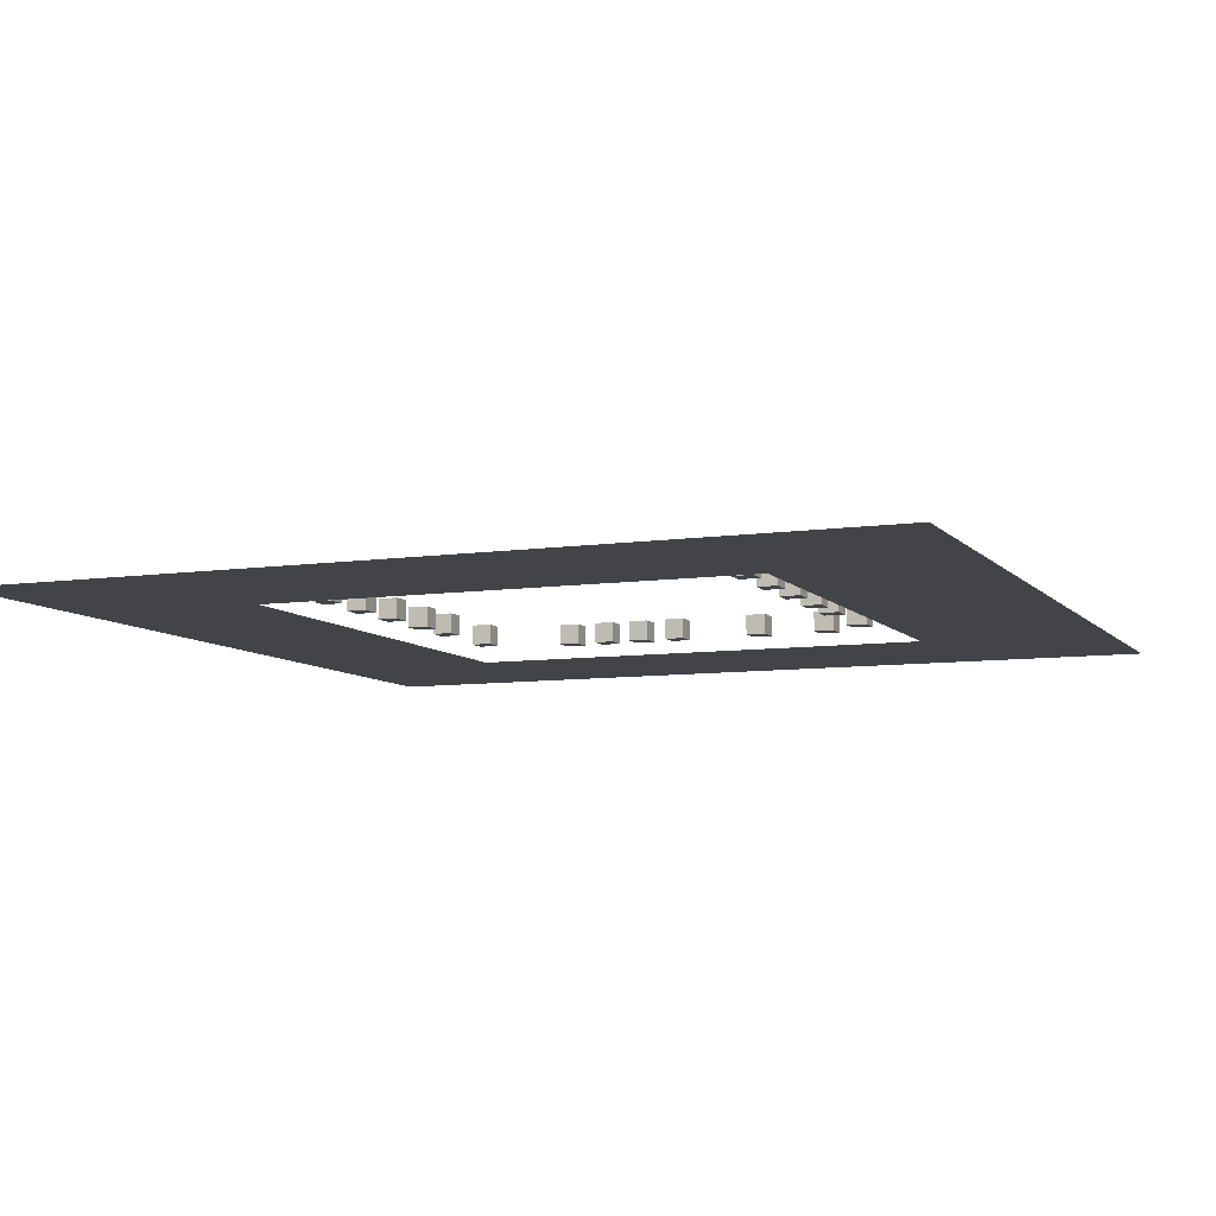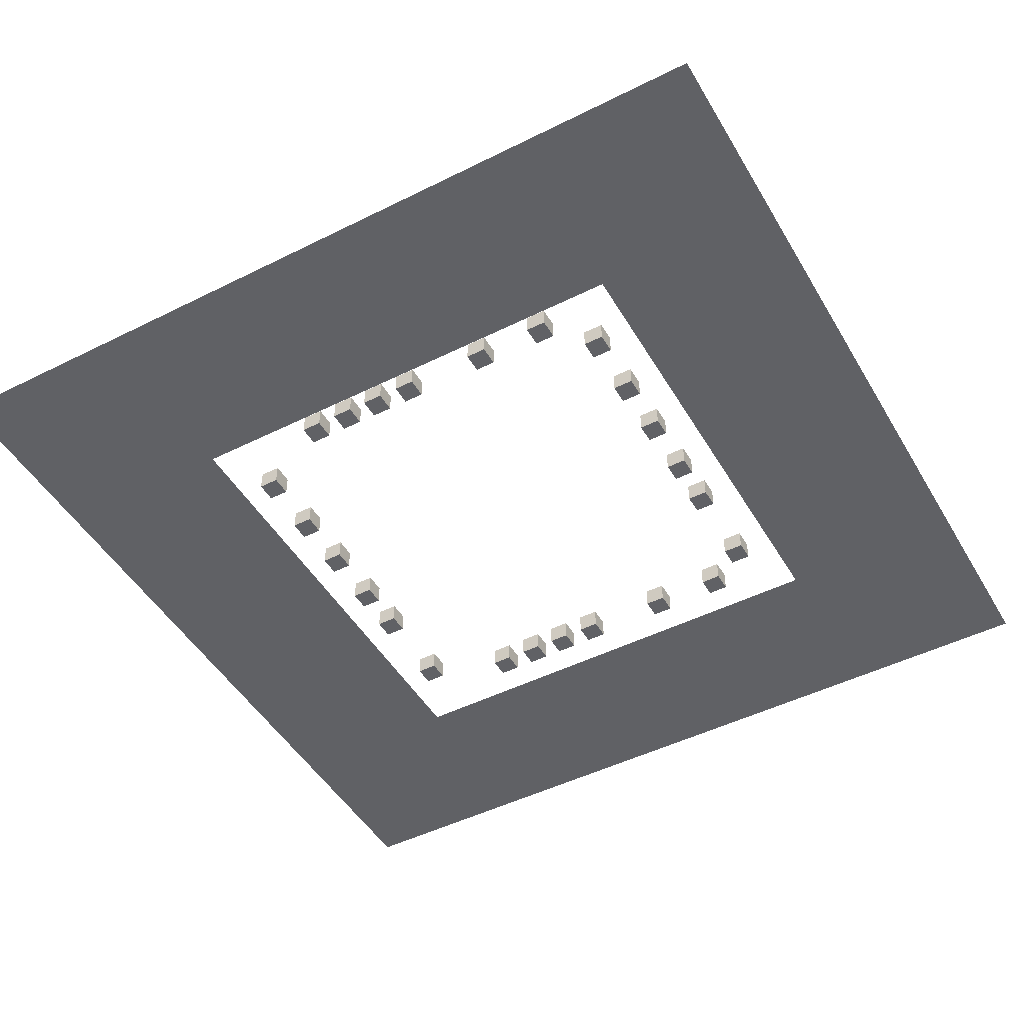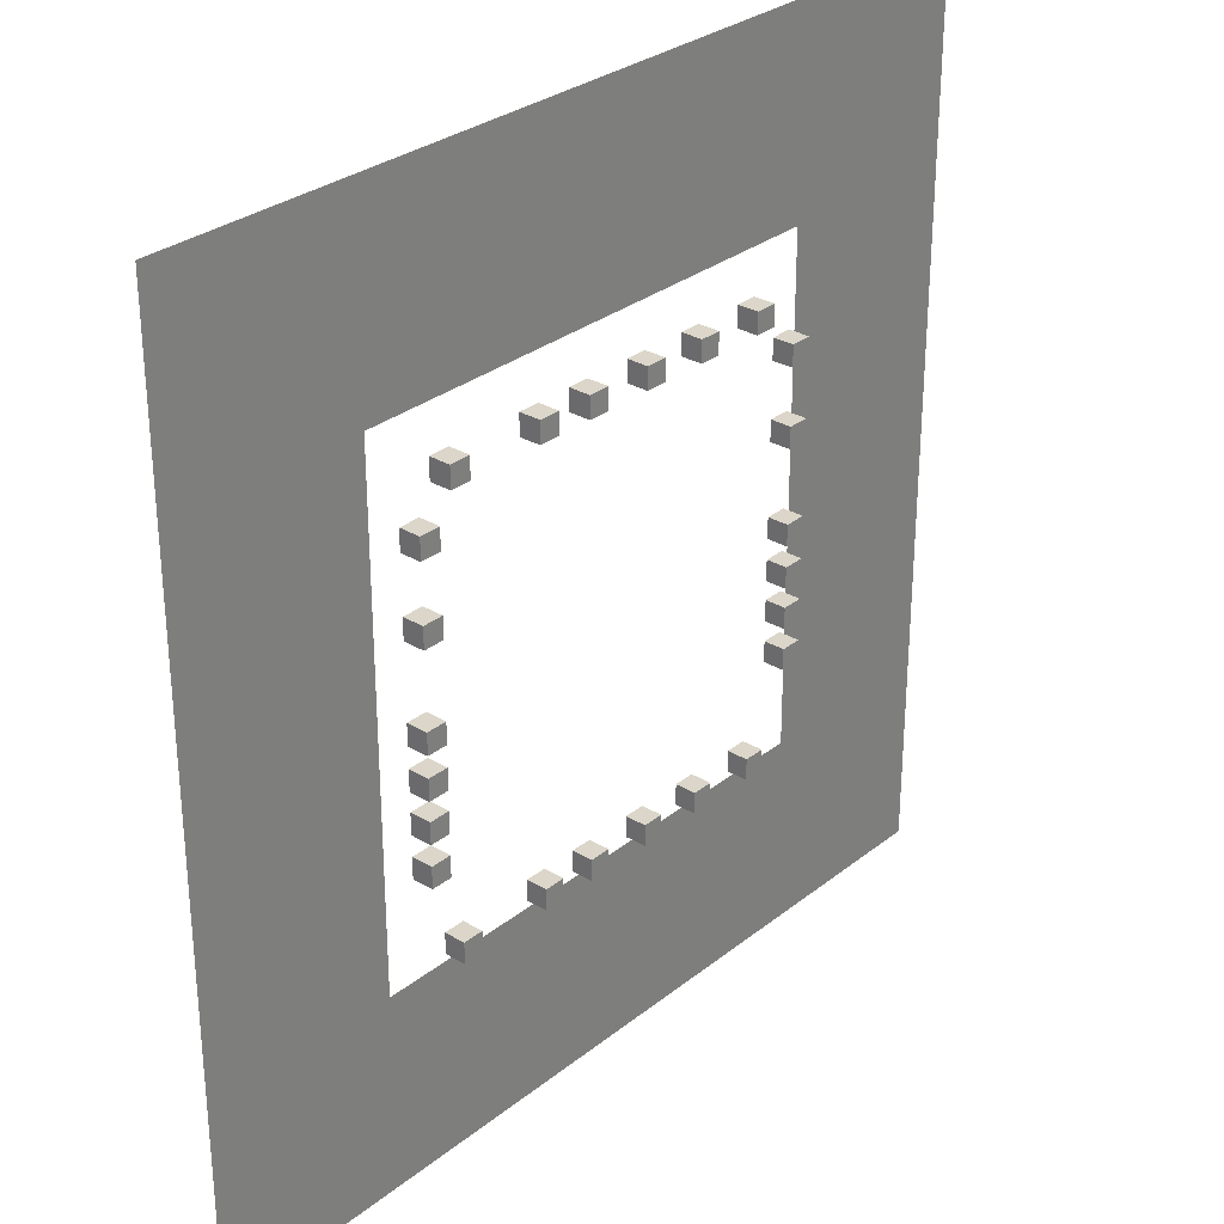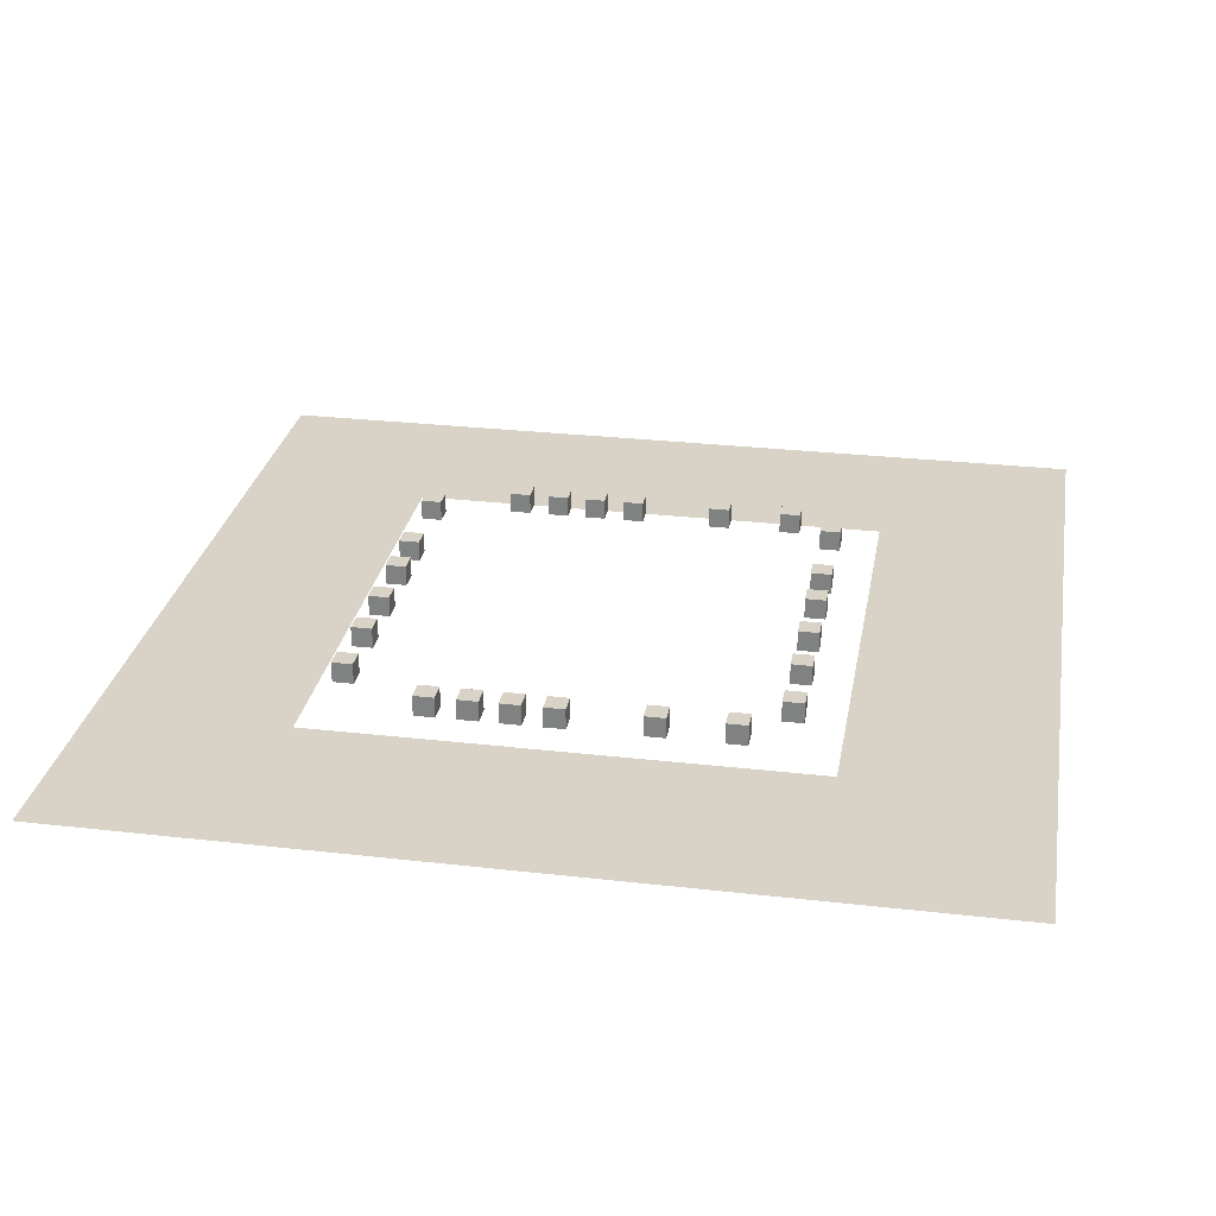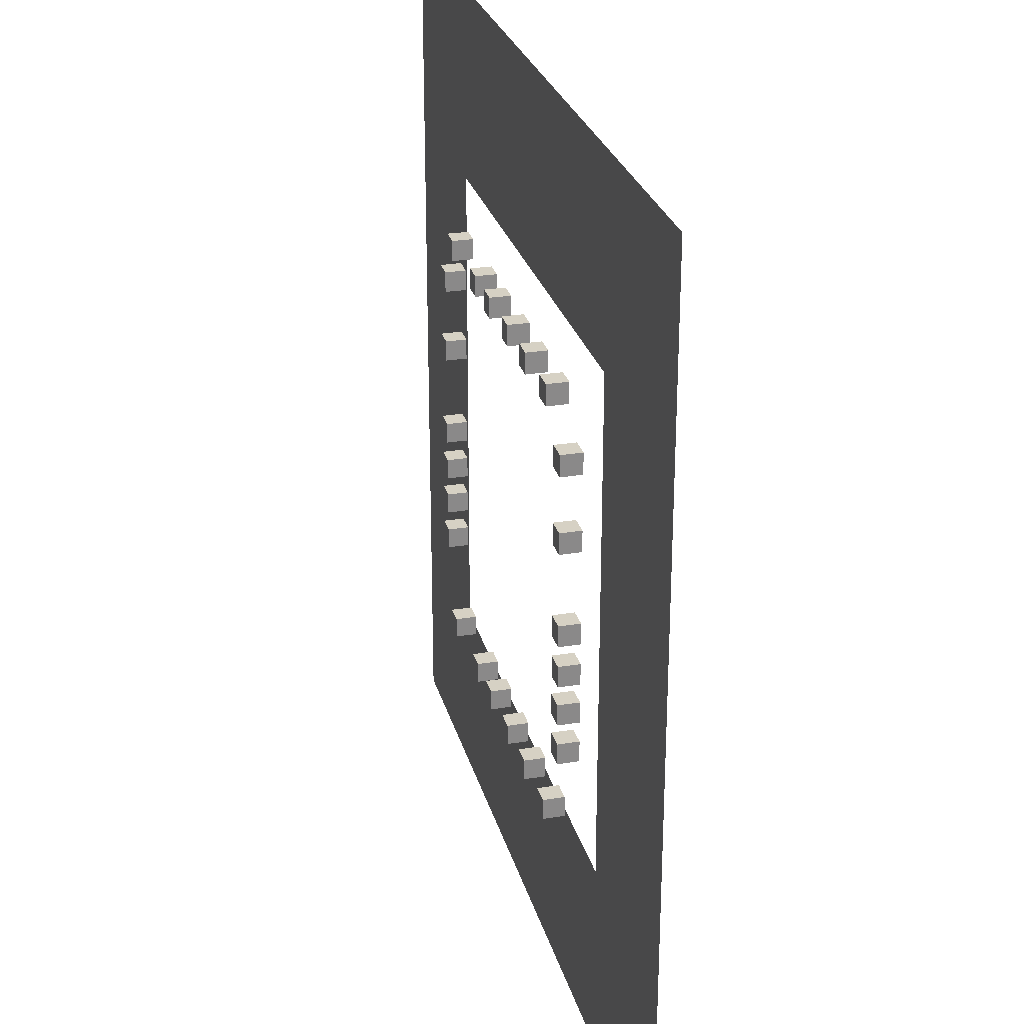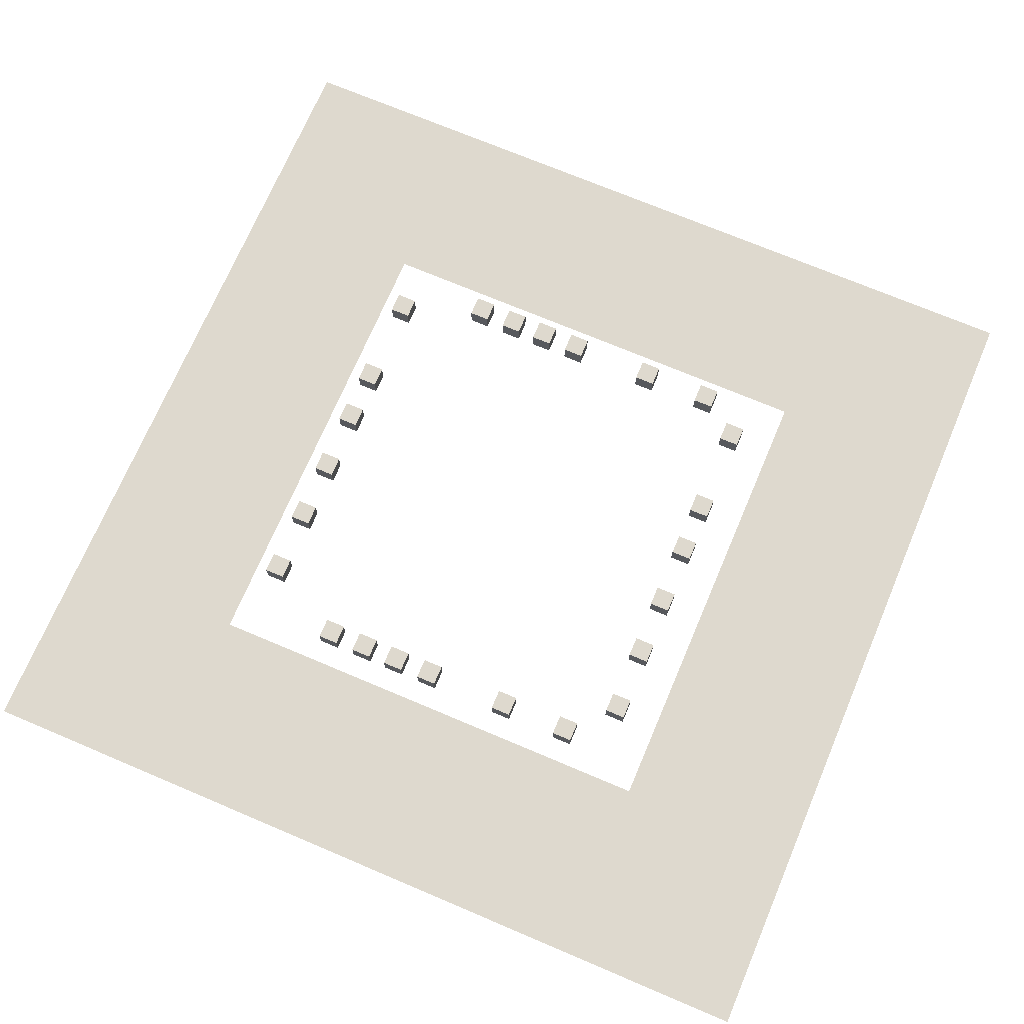
<metadata>
{"format":"obj","ext":"obj","renderer":"f3d","projection":"perspective","resolution":1024,"background":"white","views":[{"elev":-8.0,"azim":-67.7,"up":"+Y"},{"elev":-47.7,"azim":-60.7,"up":"+Y"},{"elev":29.8,"azim":131.0,"up":"+Z"},{"elev":28.0,"azim":-80.1,"up":"+Y"},{"elev":26.8,"azim":-104.2,"up":"+Z"},{"elev":71.4,"azim":-67.0,"up":"+Y"}]}
</metadata>
<code>
v 36.11 4.469 1.671
v 36.11 7.812 1.671
v 36.11 4.469 -1.671
v 36.11 7.812 -1.671
v 39.45 4.469 1.671
v 39.45 7.812 1.671
v 39.45 4.469 -1.671
v 39.45 7.812 -1.671
f 2 3 1
f 4 7 3
f 8 5 7
f 6 1 5
f 7 1 3
f 4 6 8
f 2 4 3
f 4 8 7
f 8 6 5
f 6 2 1
f 7 5 1
f 4 2 6
v 36.11 4.469 -4.888
v 36.11 7.812 -4.888
v 36.11 4.469 -8.23
v 36.11 7.812 -8.23
v 39.45 4.469 -4.888
v 39.45 7.812 -4.888
v 39.45 4.469 -8.23
v 39.45 7.812 -8.23
f 10 11 9
f 12 15 11
f 16 13 15
f 14 9 13
f 15 9 11
f 12 14 16
f 10 12 11
f 12 16 15
f 16 14 13
f 14 10 9
f 15 13 9
f 12 10 14
v 36.11 4.469 -17.74
v 36.11 7.812 -17.74
v 36.11 4.469 -21.08
v 36.11 7.812 -21.08
v 39.45 4.469 -17.74
v 39.45 7.812 -17.74
v 39.45 4.469 -21.08
v 39.45 7.812 -21.08
f 18 19 17
f 20 23 19
f 24 21 23
f 22 17 21
f 23 17 19
f 20 22 24
f 18 20 19
f 20 24 23
f 24 22 21
f 22 18 17
f 23 21 17
f 20 18 22
v 36.11 4.469 -11.2
v 36.11 7.812 -11.2
v 36.11 4.469 -14.54
v 36.11 7.812 -14.54
v 39.45 4.469 -11.2
v 39.45 7.812 -11.2
v 39.45 4.469 -14.54
v 39.45 7.812 -14.54
f 26 27 25
f 28 31 27
f 32 29 31
f 30 25 29
f 31 25 27
f 28 30 32
f 26 28 27
f 28 32 31
f 32 30 29
f 30 26 25
f 31 29 25
f 28 26 30
v 36.11 4.469 16.33
v 36.11 7.812 16.33
v 36.11 4.469 12.99
v 36.11 7.812 12.99
v 39.45 4.469 16.33
v 39.45 7.812 16.33
v 39.45 4.469 12.99
v 39.45 7.812 12.99
f 34 35 33
f 36 39 35
f 40 37 39
f 38 33 37
f 39 33 35
f 36 38 40
f 34 36 35
f 36 40 39
f 40 38 37
f 38 34 33
f 39 37 33
f 36 34 38
v 36.11 4.469 28.24
v 36.11 7.812 28.24
v 36.11 4.469 24.89
v 36.11 7.812 24.89
v 39.45 4.469 28.24
v 39.45 7.812 28.24
v 39.45 4.469 24.89
v 39.45 7.812 24.89
f 42 43 41
f 44 47 43
f 48 45 47
f 46 41 45
f 47 41 43
f 44 46 48
f 42 44 43
f 44 48 47
f 48 46 45
f 46 42 41
f 47 45 41
f 44 42 46
v -4.273 4.469 -32.04
v -4.273 7.812 -32.04
v -4.273 4.469 -35.38
v -4.273 7.812 -35.38
v -0.9308 4.469 -32.04
v -0.9308 7.812 -32.04
v -0.9308 4.469 -35.38
v -0.9308 7.812 -35.38
f 50 51 49
f 52 55 51
f 56 53 55
f 54 49 53
f 55 49 51
f 52 54 56
f 50 52 51
f 52 56 55
f 56 54 53
f 54 50 49
f 55 53 49
f 52 50 54
v 6.488 4.469 -32.04
v 6.488 7.812 -32.04
v 6.488 4.469 -35.38
v 6.488 7.812 -35.38
v 9.831 4.469 -32.04
v 9.831 7.812 -32.04
v 9.831 4.469 -35.38
v 9.831 7.812 -35.38
f 58 59 57
f 60 63 59
f 64 61 63
f 62 57 61
f 63 57 59
f 60 62 64
f 58 60 59
f 60 64 63
f 64 62 61
f 62 58 57
f 63 61 57
f 60 58 62
v 15.42 4.469 -32.04
v 15.42 7.812 -32.04
v 15.42 4.469 -35.38
v 15.42 7.812 -35.38
v 18.76 4.469 -32.04
v 18.76 7.812 -32.04
v 18.76 4.469 -35.38
v 18.76 7.812 -35.38
f 66 67 65
f 68 71 67
f 72 69 71
f 70 65 69
f 71 65 67
f 68 70 72
f 66 68 67
f 68 72 71
f 72 70 69
f 70 66 65
f 71 69 65
f 68 66 70
v 30.83 4.469 -32.04
v 30.83 7.812 -32.04
v 30.83 4.469 -35.38
v 30.83 7.812 -35.38
v 34.18 4.469 -32.04
v 34.18 7.812 -32.04
v 34.18 4.469 -35.38
v 34.18 7.812 -35.38
f 74 75 73
f 76 79 75
f 80 77 79
f 78 73 77
f 79 73 75
f 76 78 80
f 74 76 75
f 76 80 79
f 80 78 77
f 78 74 73
f 79 77 73
f 76 74 78
v -14.7 4.469 -32.04
v -14.7 7.812 -32.04
v -14.7 4.469 -35.38
v -14.7 7.812 -35.38
v -11.35 4.469 -32.04
v -11.35 7.812 -32.04
v -11.35 4.469 -35.38
v -11.35 7.812 -35.38
f 82 83 81
f 84 87 83
f 88 85 87
f 86 81 85
f 87 81 83
f 84 86 88
f 82 84 83
f 84 88 87
f 88 86 85
f 86 82 81
f 87 85 81
f 84 82 86
v -25.91 4.469 -32.04
v -25.91 7.812 -32.04
v -25.91 4.469 -35.38
v -25.91 7.812 -35.38
v -22.57 4.469 -32.04
v -22.57 7.812 -32.04
v -22.57 4.469 -35.38
v -22.57 7.812 -35.38
f 90 91 89
f 92 95 91
f 96 93 95
f 94 89 93
f 95 89 91
f 92 94 96
f 90 92 91
f 92 96 95
f 96 94 93
f 94 90 89
f 95 93 89
f 92 90 94
v -67.77 2.741 72.14
v 73.54 2.741 72.14
v -67.77 2.741 -69.16
v 73.54 2.741 -69.16
v -36.9 2.741 41.28
v 42.67 2.741 41.28
v -36.9 2.741 -38.3
v 42.67 2.741 -38.3
f 97 103 99
f 99 104 100
f 98 101 97
f 100 102 98
f 97 101 103
f 99 103 104
f 98 102 101
f 100 104 102
v -33.5 4.469 1.671
v -33.5 7.812 1.671
v -33.5 4.469 -1.671
v -33.5 7.812 -1.671
v -30.16 4.469 1.671
v -30.16 7.812 1.671
v -30.16 4.469 -1.671
v -30.16 7.812 -1.671
f 106 107 105
f 108 111 107
f 112 109 111
f 110 105 109
f 111 105 107
f 108 110 112
f 106 108 107
f 108 112 111
f 112 110 109
f 110 106 105
f 111 109 105
f 108 106 110
v -33.5 4.469 -4.888
v -33.5 7.812 -4.888
v -33.5 4.469 -8.23
v -33.5 7.812 -8.23
v -30.16 4.469 -4.888
v -30.16 7.812 -4.888
v -30.16 4.469 -8.23
v -30.16 7.812 -8.23
f 114 115 113
f 116 119 115
f 120 117 119
f 118 113 117
f 119 113 115
f 116 118 120
f 114 116 115
f 116 120 119
f 120 118 117
f 118 114 113
f 119 117 113
f 116 114 118
v -33.5 4.469 -17.74
v -33.5 7.812 -17.74
v -33.5 4.469 -21.08
v -33.5 7.812 -21.08
v -30.16 4.469 -17.74
v -30.16 7.812 -17.74
v -30.16 4.469 -21.08
v -30.16 7.812 -21.08
f 122 123 121
f 124 127 123
f 128 125 127
f 126 121 125
f 127 121 123
f 124 126 128
f 122 124 123
f 124 128 127
f 128 126 125
f 126 122 121
f 127 125 121
f 124 122 126
v -33.5 4.469 -11.2
v -33.5 7.812 -11.2
v -33.5 4.469 -14.54
v -33.5 7.812 -14.54
v -30.16 4.469 -11.2
v -30.16 7.812 -11.2
v -30.16 4.469 -14.54
v -30.16 7.812 -14.54
f 130 131 129
f 132 135 131
f 136 133 135
f 134 129 133
f 135 129 131
f 132 134 136
f 130 132 131
f 132 136 135
f 136 134 133
f 134 130 129
f 135 133 129
f 132 130 134
v -33.5 4.469 16.33
v -33.5 7.812 16.33
v -33.5 4.469 12.99
v -33.5 7.812 12.99
v -30.16 4.469 16.33
v -30.16 7.812 16.33
v -30.16 4.469 12.99
v -30.16 7.812 12.99
f 138 139 137
f 140 143 139
f 144 141 143
f 142 137 141
f 143 137 139
f 140 142 144
f 138 140 139
f 140 144 143
f 144 142 141
f 142 138 137
f 143 141 137
f 140 138 142
v -33.5 4.469 28.24
v -33.5 7.812 28.24
v -33.5 4.469 24.89
v -33.5 7.812 24.89
v -30.16 4.469 28.24
v -30.16 7.812 28.24
v -30.16 4.469 24.89
v -30.16 7.812 24.89
f 146 147 145
f 148 151 147
f 152 149 151
f 150 145 149
f 151 145 147
f 148 150 152
f 146 148 147
f 148 152 151
f 152 150 149
f 150 146 145
f 151 149 145
f 148 146 150
v -4.273 4.469 35.47
v -4.273 7.812 35.47
v -4.273 4.469 32.13
v -4.273 7.812 32.13
v -0.9308 4.469 35.47
v -0.9308 7.812 35.47
v -0.9308 4.469 32.13
v -0.9308 7.812 32.13
f 154 155 153
f 156 159 155
f 160 157 159
f 158 153 157
f 159 153 155
f 156 158 160
f 154 156 155
f 156 160 159
f 160 158 157
f 158 154 153
f 159 157 153
f 156 154 158
v 6.488 4.469 35.47
v 6.488 7.812 35.47
v 6.488 4.469 32.13
v 6.488 7.812 32.13
v 9.831 4.469 35.47
v 9.831 7.812 35.47
v 9.831 4.469 32.13
v 9.831 7.812 32.13
f 162 163 161
f 164 167 163
f 168 165 167
f 166 161 165
f 167 161 163
f 164 166 168
f 162 164 163
f 164 168 167
f 168 166 165
f 166 162 161
f 167 165 161
f 164 162 166
v 15.42 4.469 35.47
v 15.42 7.812 35.47
v 15.42 4.469 32.13
v 15.42 7.812 32.13
v 18.76 4.469 35.47
v 18.76 7.812 35.47
v 18.76 4.469 32.13
v 18.76 7.812 32.13
f 170 171 169
f 172 175 171
f 176 173 175
f 174 169 173
f 175 169 171
f 172 174 176
f 170 172 171
f 172 176 175
f 176 174 173
f 174 170 169
f 175 173 169
f 172 170 174
v 30.83 4.469 35.47
v 30.83 7.812 35.47
v 30.83 4.469 32.13
v 30.83 7.812 32.13
v 34.18 4.469 35.47
v 34.18 7.812 35.47
v 34.18 4.469 32.13
v 34.18 7.812 32.13
f 178 179 177
f 180 183 179
f 184 181 183
f 182 177 181
f 183 177 179
f 180 182 184
f 178 180 179
f 180 184 183
f 184 182 181
f 182 178 177
f 183 181 177
f 180 178 182
v -14.7 4.469 35.47
v -14.7 7.812 35.47
v -14.7 4.469 32.13
v -14.7 7.812 32.13
v -11.35 4.469 35.47
v -11.35 7.812 35.47
v -11.35 4.469 32.13
v -11.35 7.812 32.13
f 186 187 185
f 188 191 187
f 192 189 191
f 190 185 189
f 191 185 187
f 188 190 192
f 186 188 187
f 188 192 191
f 192 190 189
f 190 186 185
f 191 189 185
f 188 186 190
v -25.91 4.469 35.47
v -25.91 7.812 35.47
v -25.91 4.469 32.13
v -25.91 7.812 32.13
v -22.57 4.469 35.47
v -22.57 7.812 35.47
v -22.57 4.469 32.13
v -22.57 7.812 32.13
f 194 195 193
f 196 199 195
f 200 197 199
f 198 193 197
f 199 193 195
f 196 198 200
f 194 196 195
f 196 200 199
f 200 198 197
f 198 194 193
f 199 197 193
f 196 194 198
v -25.91 4.469 35.47
v -25.91 7.812 35.47
v -25.91 4.469 32.13
v -25.91 7.812 32.13
v -22.57 4.469 35.47
v -22.57 7.812 35.47
v -22.57 4.469 32.13
v -22.57 7.812 32.13
f 202 203 201
f 204 207 203
f 208 205 207
f 206 201 205
f 207 201 203
f 204 206 208
f 202 204 203
f 204 208 207
f 208 206 205
f 206 202 201
f 207 205 201
f 204 202 206

</code>
